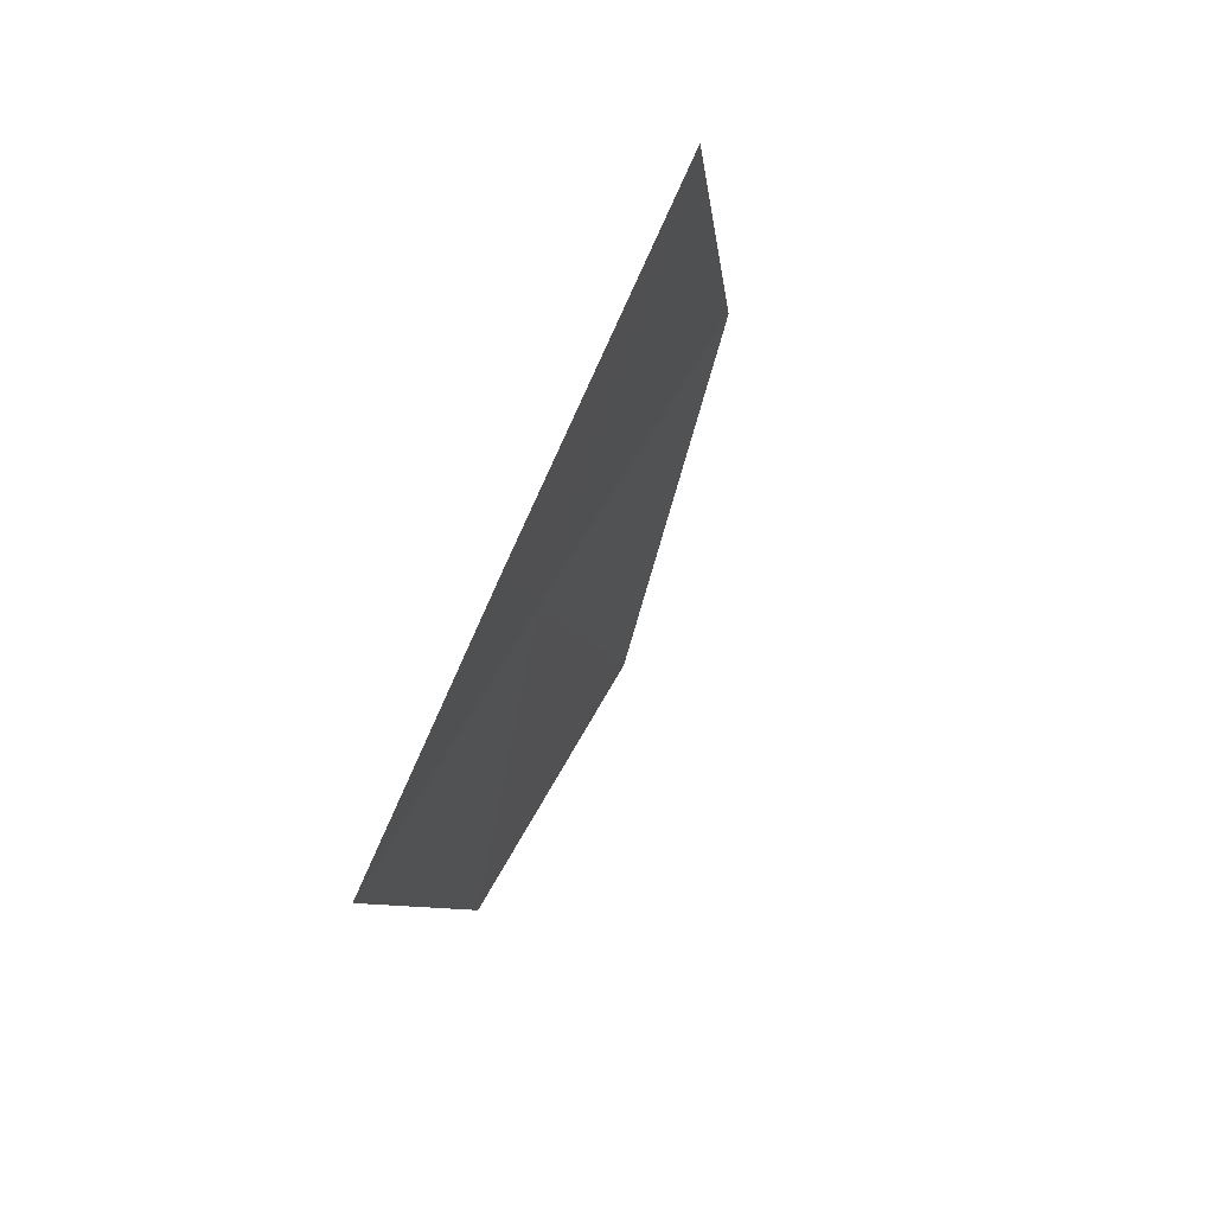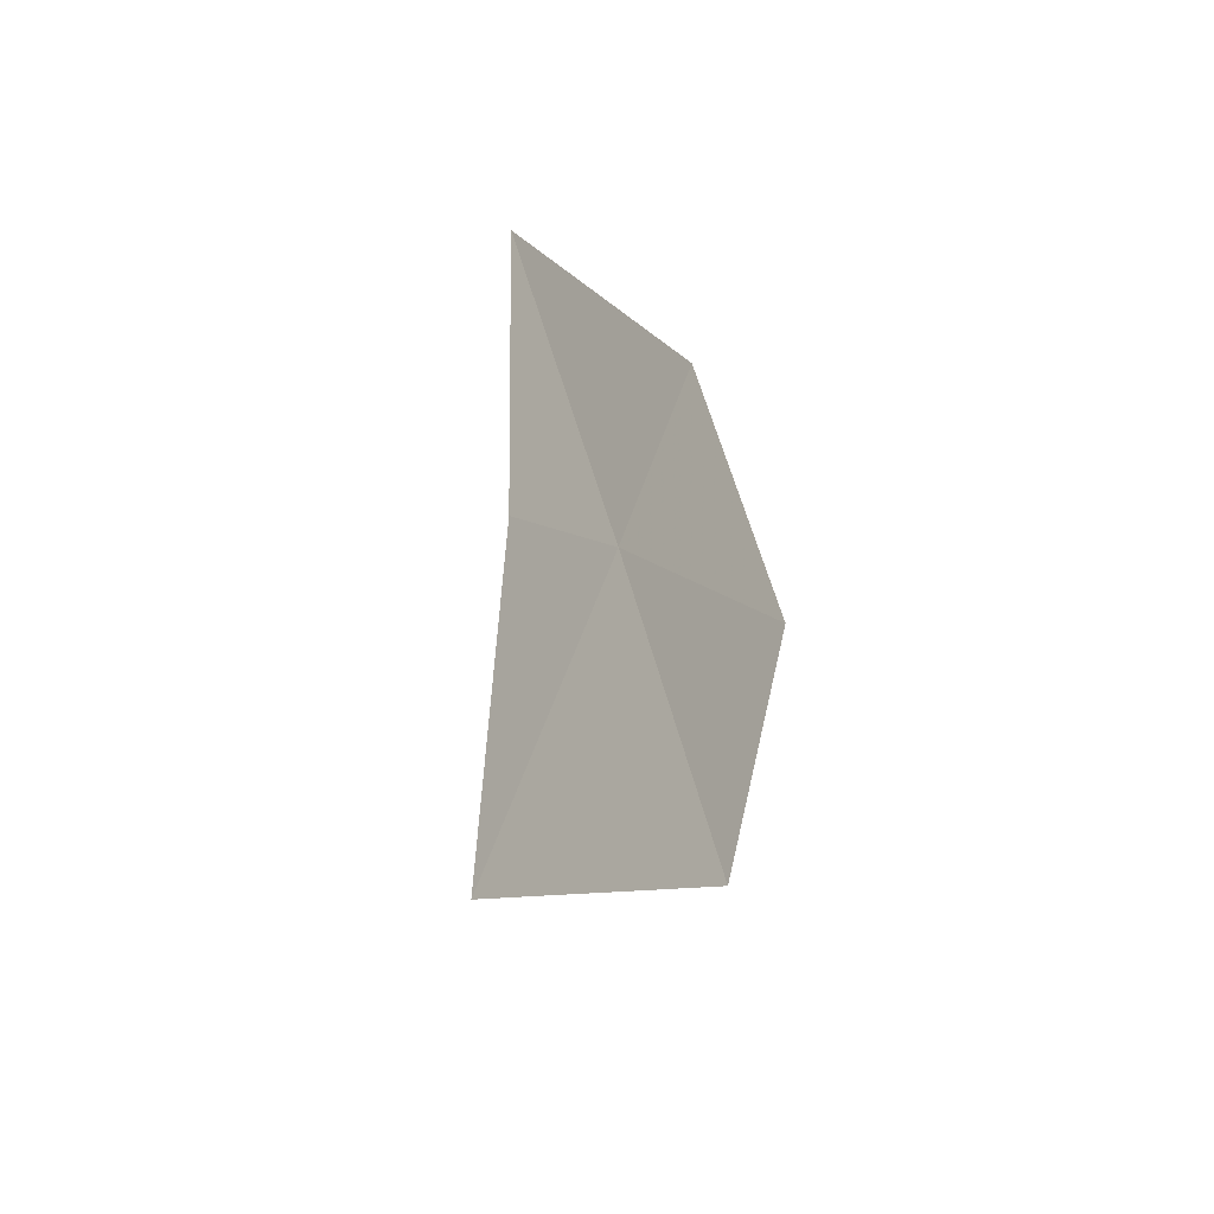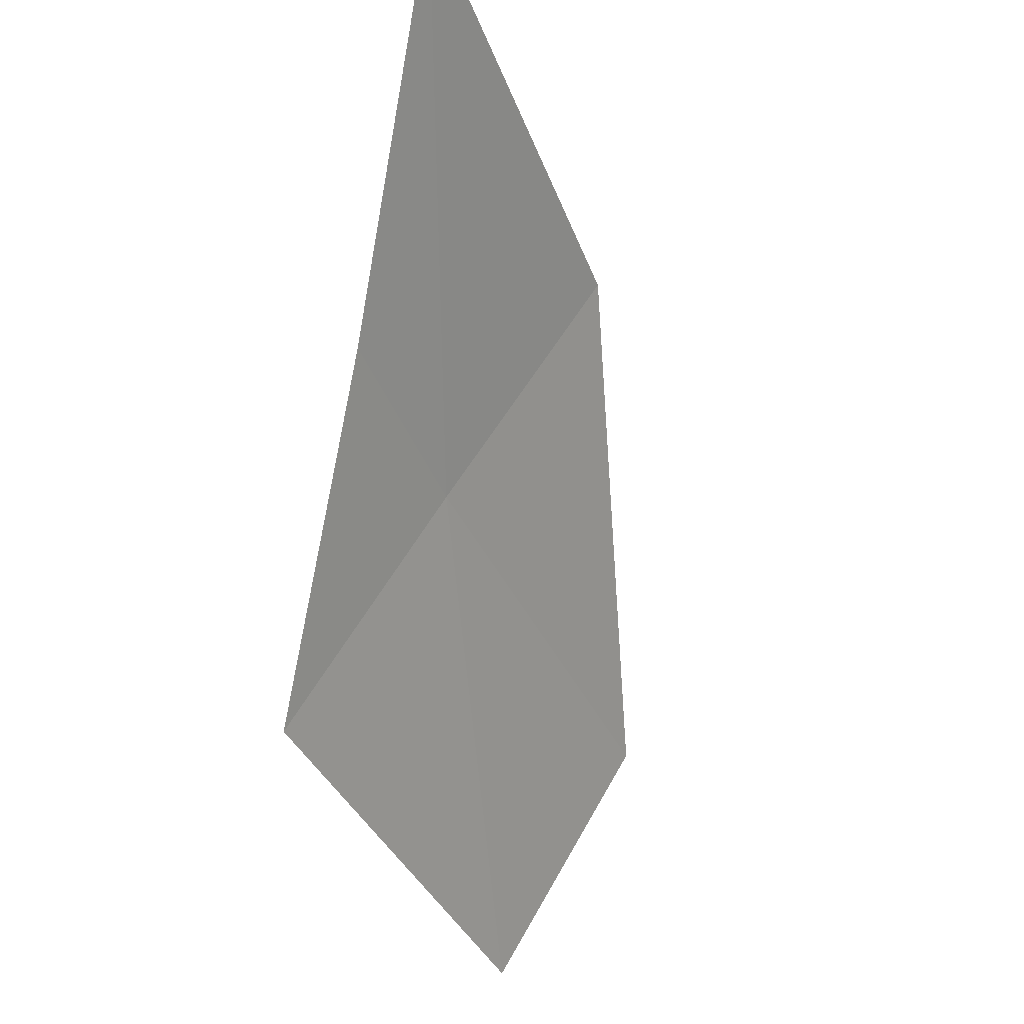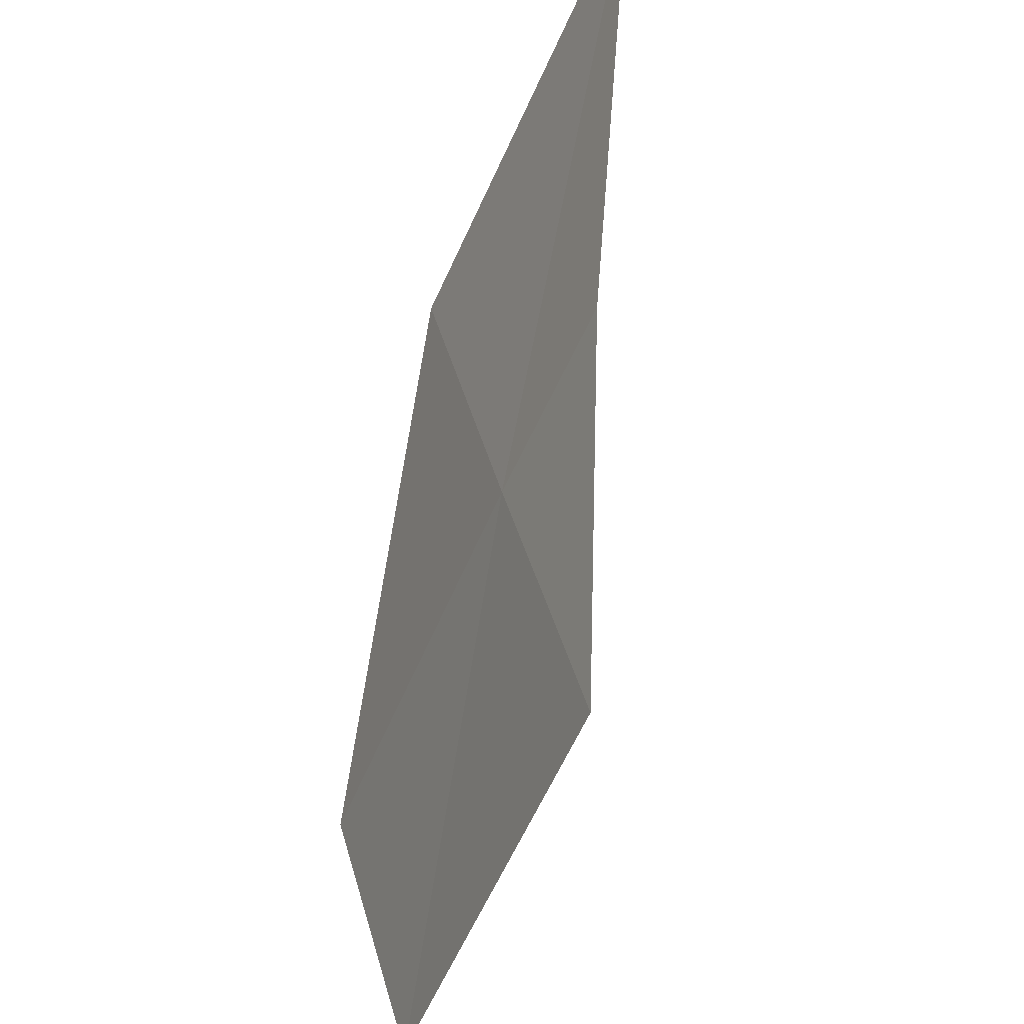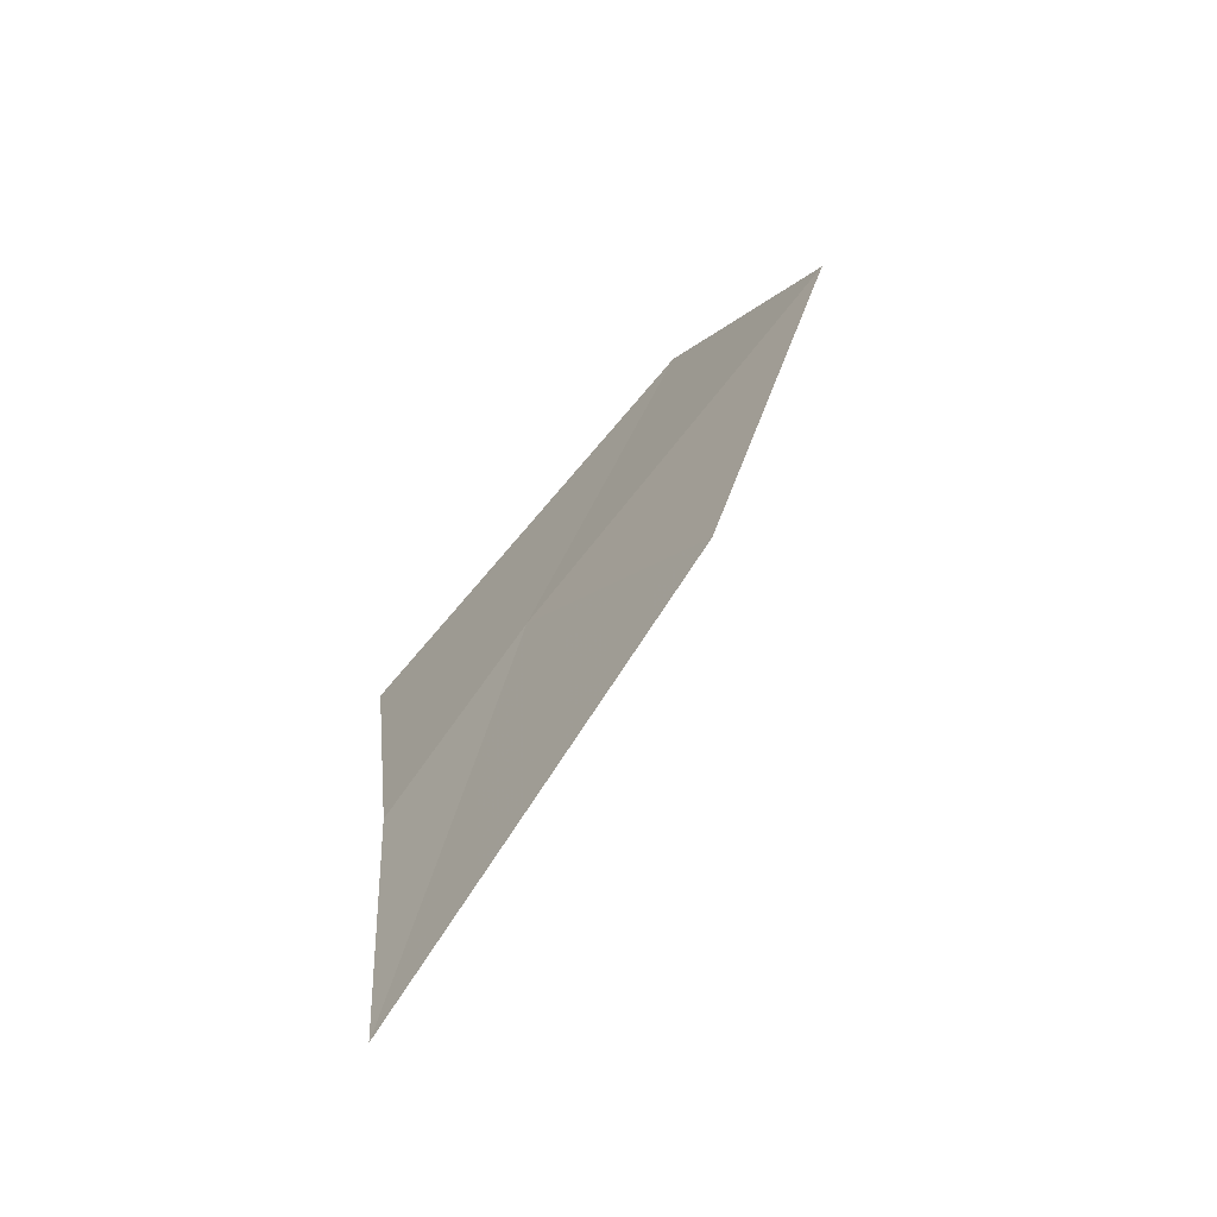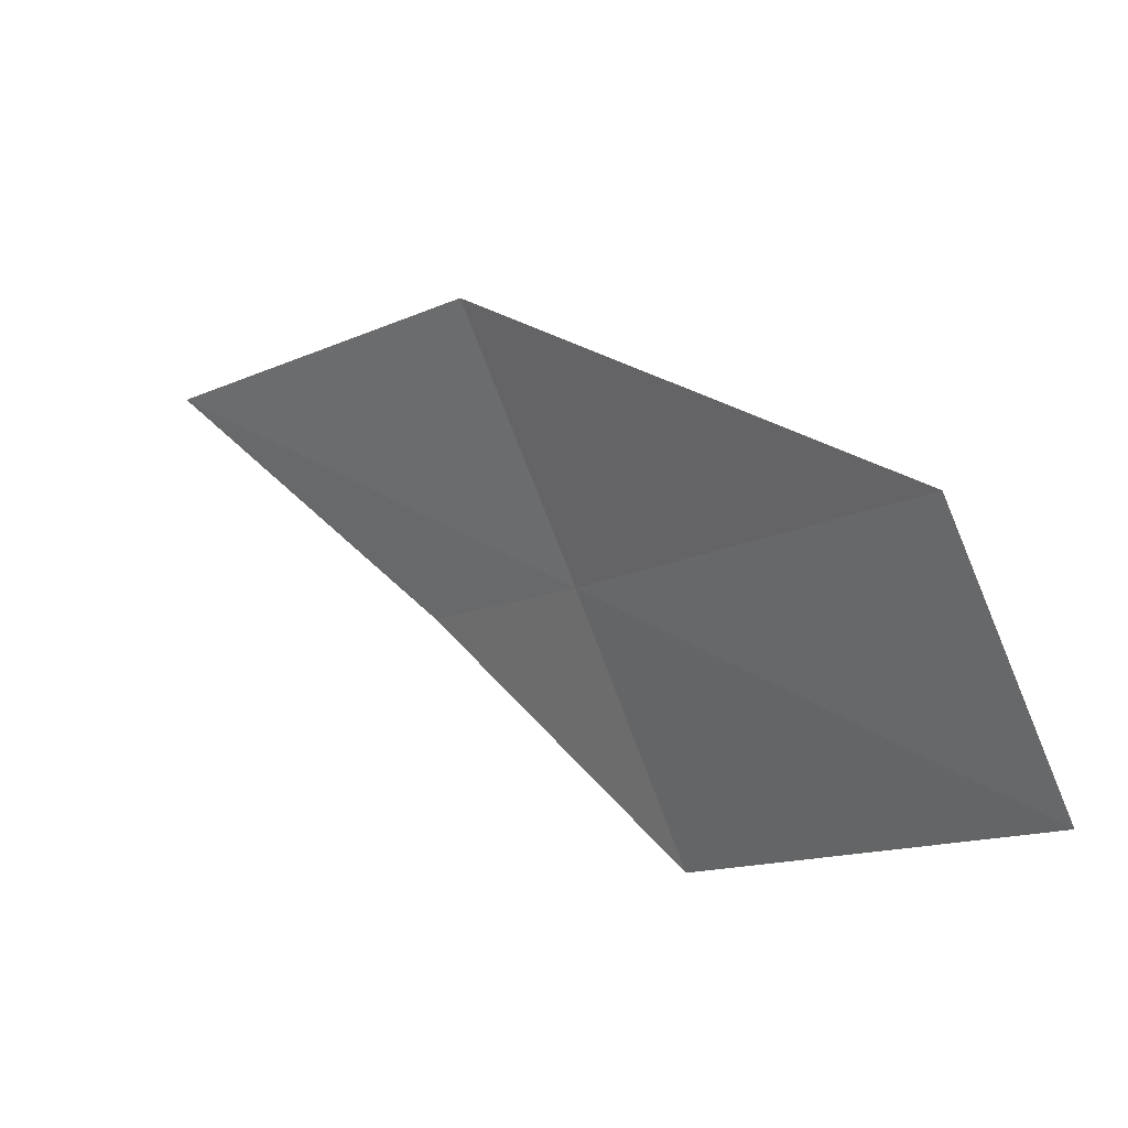
<metadata>
{"format":"obj","ext":"obj","renderer":"f3d","projection":"perspective","resolution":1024,"background":"white","views":[{"elev":-0.5,"azim":-136.6,"up":"+Z"},{"elev":52.1,"azim":-43.0,"up":"+Y"},{"elev":-33.6,"azim":-121.6,"up":"+Z"},{"elev":67.7,"azim":139.6,"up":"+Y"},{"elev":61.2,"azim":-112.0,"up":"+Z"},{"elev":-19.5,"azim":-1.0,"up":"+Z"}]}
</metadata>
<code>
v 18.48 19.38 15.82
v 18 20 15.91
v 17.04 20.3 16.87
v 18.85 19.77 14.95
v 19.84 18.32 14.76
v 19.46 17.97 15.62
v 18.1 18.98 16.67
f 1 5 4
f 1 6 5
f 1 7 6
f 1 3 7
f 1 2 3
f 1 4 2

</code>
